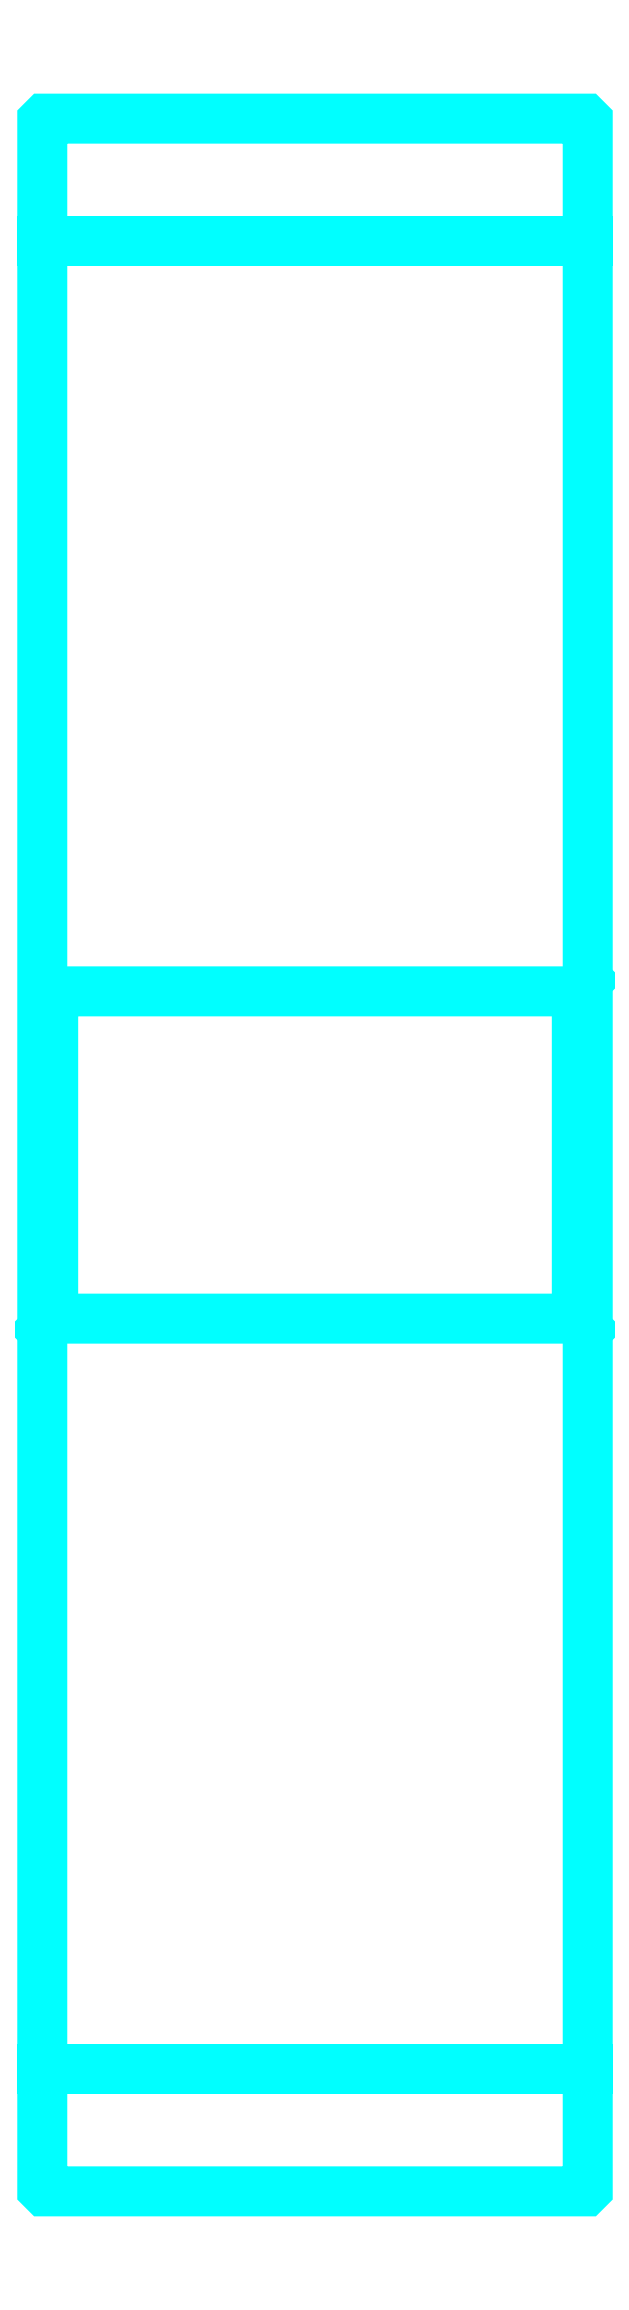
<metadata>
{"format":"dxf","ext":"dxf","renderer":"ezdxf+matplotlib","layout":"modelspace","background":"white","min_lineweight":24,"dpi":150}
</metadata>
<code>
0
SECTION
2
ENTITIES
0
LINE
8
0
10
87.7
20
122.1
30
0
11
112.7
21
122.1
31
0
0
LINE
8
0
10
87.7
20
38.37
30
0
11
112.7
21
38.37
31
0
0
LINE
8
0
10
112.7
20
88.25
30
0
11
112.2
21
87.75
31
0
0
LINE
8
0
10
112.7
20
72.25
30
0
11
112.2
21
72.75
31
0
0
LINE
8
0
10
87.7
20
72.25
30
0
11
88.2
21
72.75
31
0
0
POLYLINE
8
0
66
1
10
0
20
0
30
0
70
2
0
VERTEX
8
0
10
87.7
20
72.25
30
0
70
0
0
VERTEX
8
0
10
87.7
20
32.85
30
0
70
0
0
VERTEX
8
0
10
87.8
20
32.75
30
0
70
0
0
VERTEX
8
0
10
112.6
20
32.75
30
0
70
0
0
VERTEX
8
0
10
112.7
20
32.85
30
0
70
0
0
VERTEX
8
0
10
112.7
20
127.6
30
0
70
0
0
VERTEX
8
0
10
112.6
20
127.7
30
0
70
0
0
VERTEX
8
0
10
87.8
20
127.7
30
0
70
0
0
VERTEX
8
0
10
87.7
20
127.6
30
0
70
0
0
VERTEX
8
0
10
87.7
20
72.25
30
0
70
0
0
SEQEND
8
0
0
POLYLINE
8
0
66
1
10
0
20
0
30
0
70
2
0
VERTEX
8
0
10
87.7
20
88.25
30
0
70
0
0
VERTEX
8
0
10
88.2
20
87.75
30
0
70
0
0
VERTEX
8
0
10
88.2
20
72.75
30
0
70
0
0
VERTEX
8
0
10
112.2
20
72.75
30
0
70
0
0
VERTEX
8
0
10
112.2
20
87.75
30
0
70
0
0
VERTEX
8
0
10
88.2
20
87.75
30
0
70
0
0
SEQEND
8
0
0
ENDSEC
0
EOF

</code>
